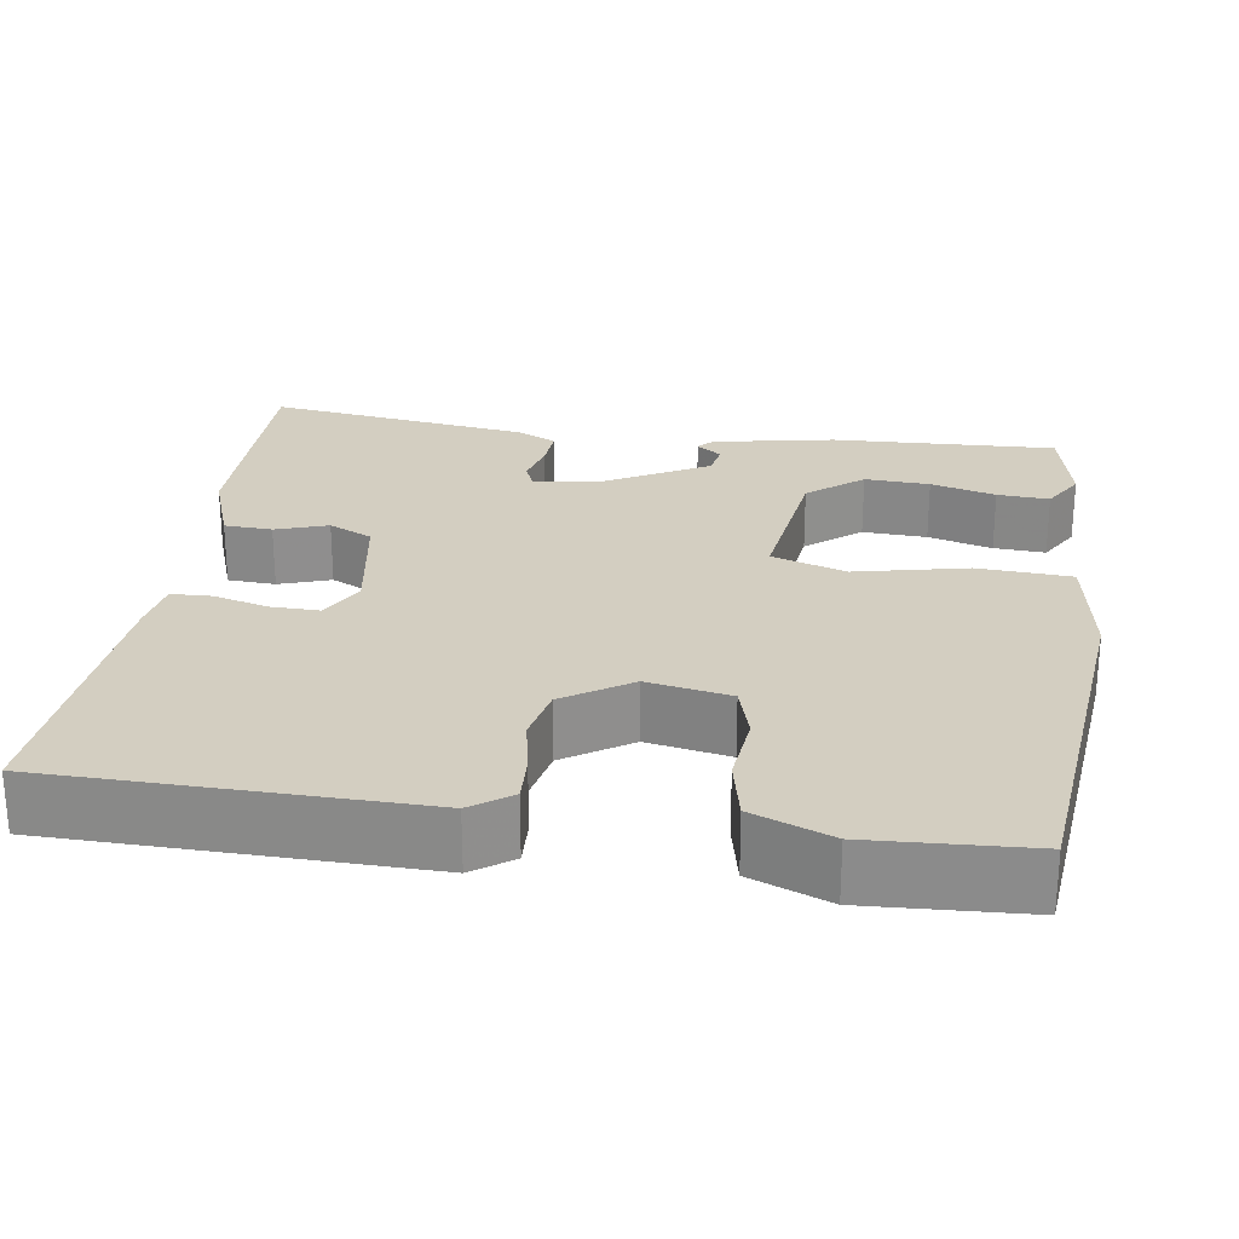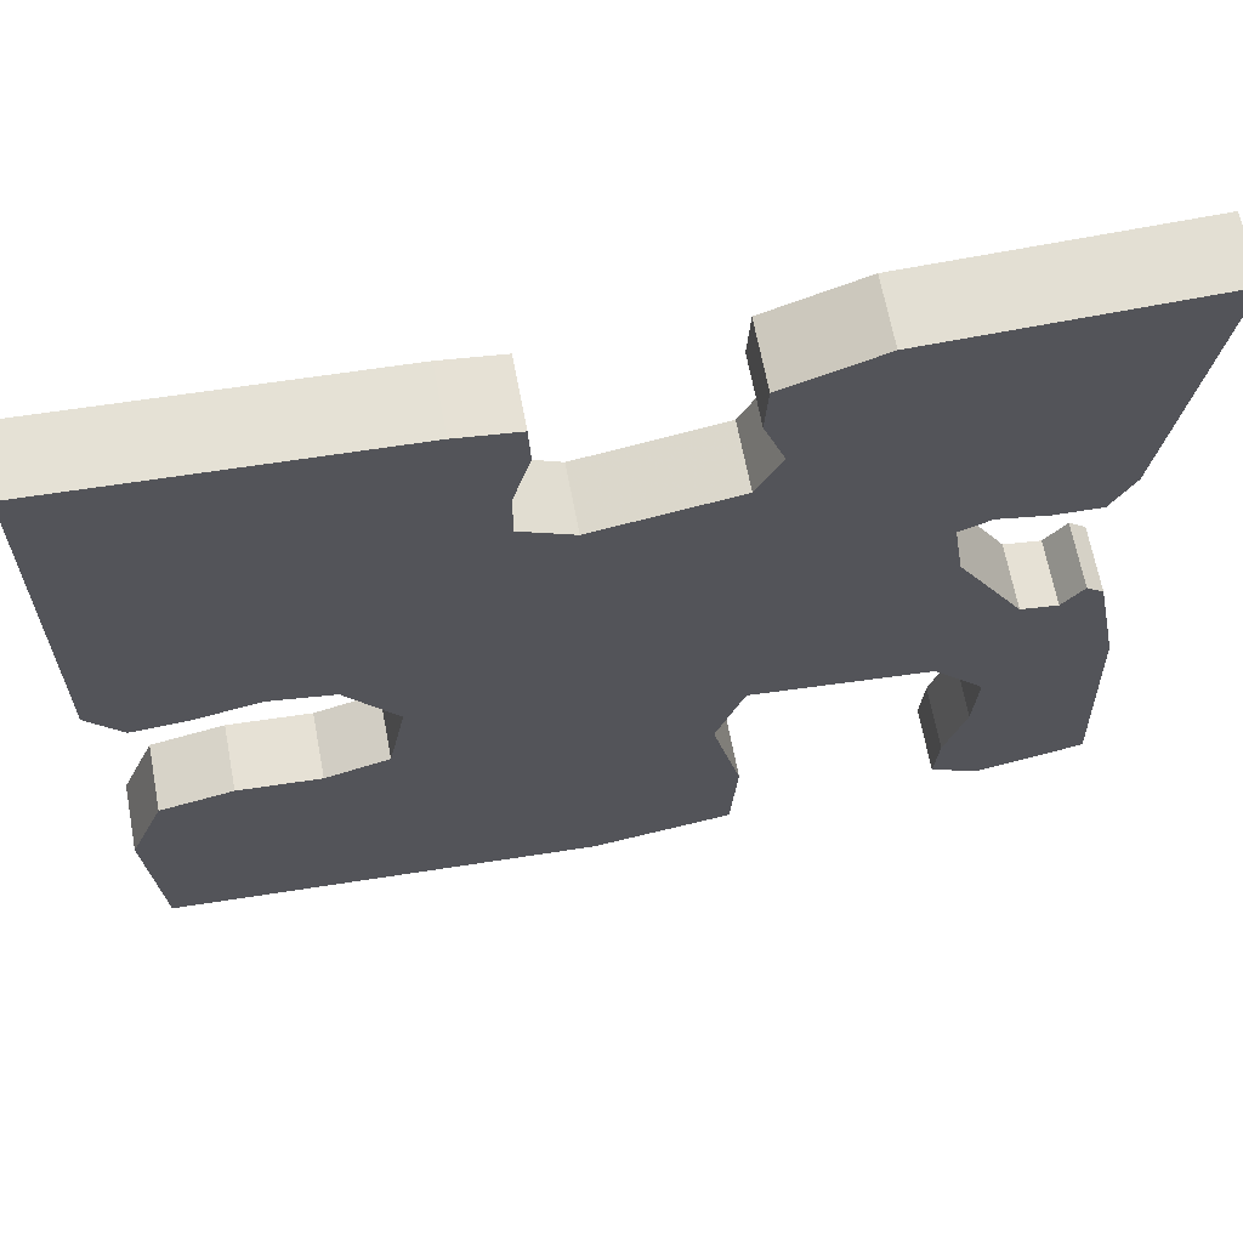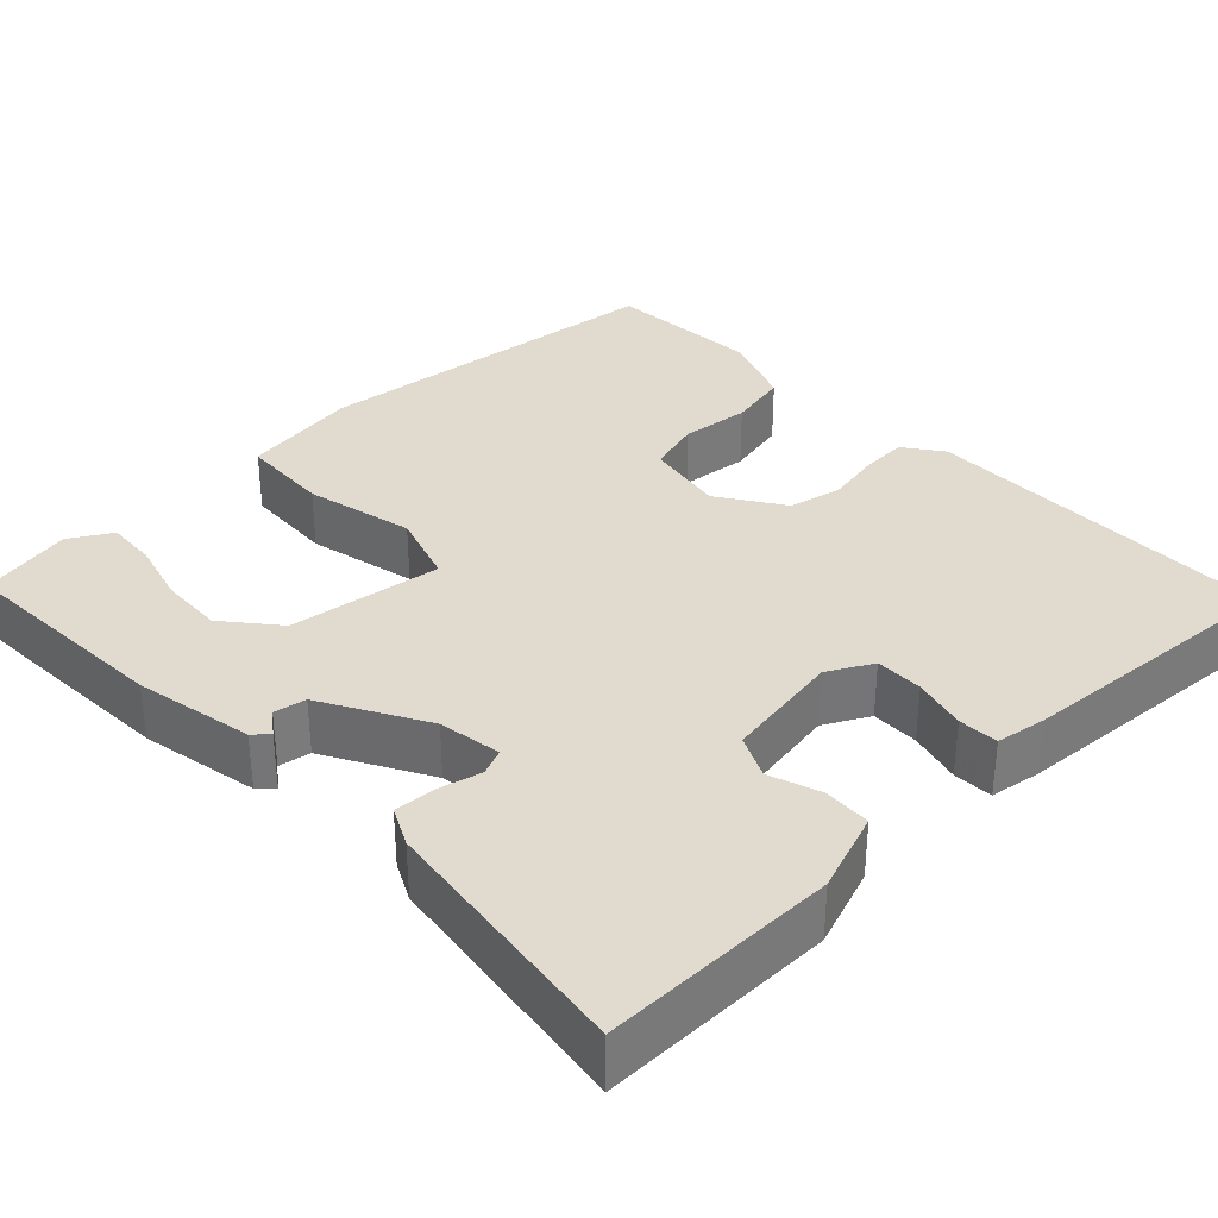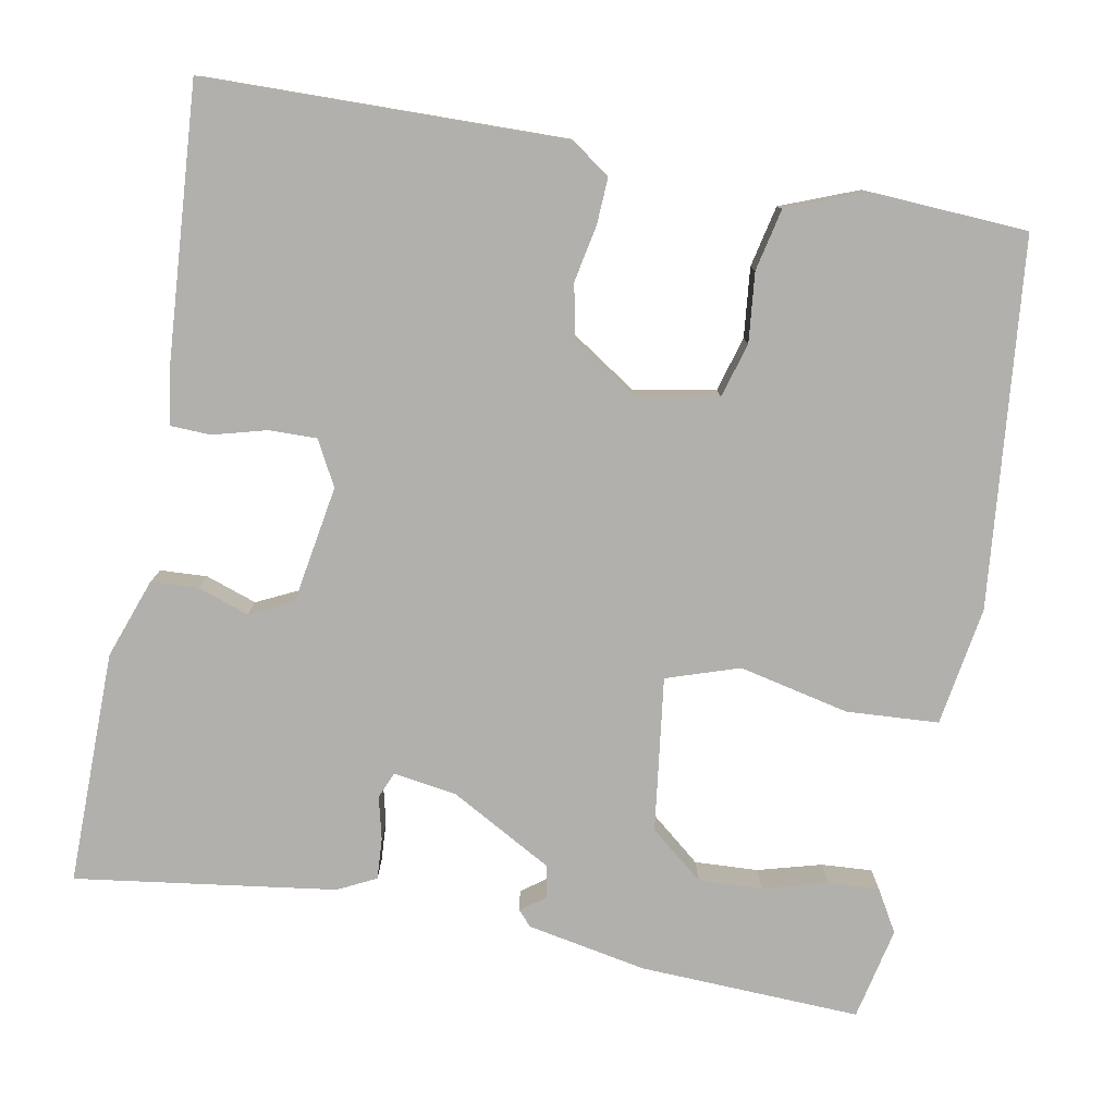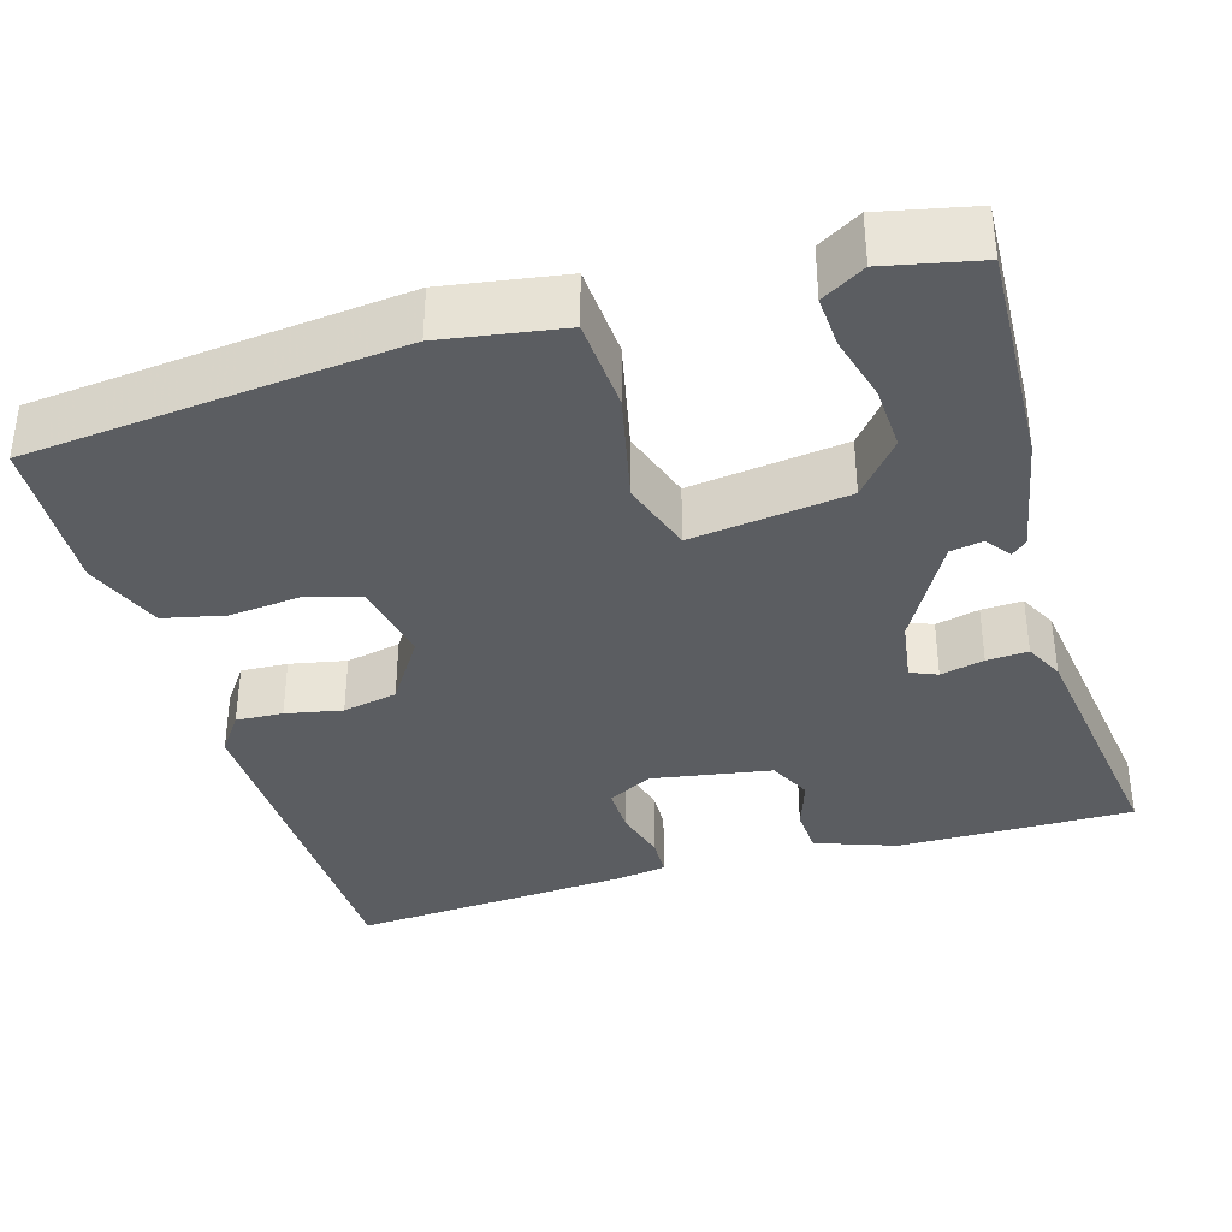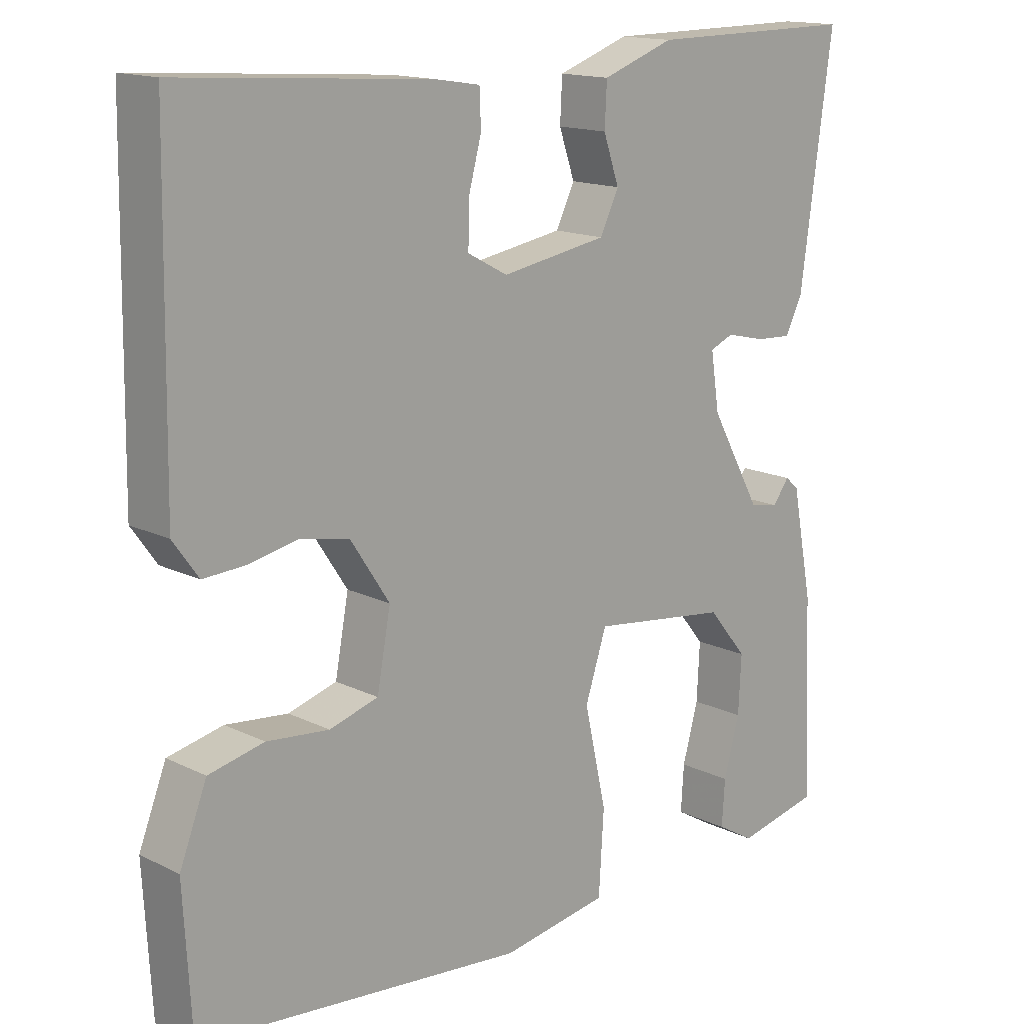
<metadata>
{"format":"obj","ext":"obj","renderer":"f3d","projection":"perspective","resolution":1024,"background":"white","views":[{"elev":25.3,"azim":98.5,"up":"+Y"},{"elev":66.6,"azim":169.2,"up":"+Z"},{"elev":33.6,"azim":-43.8,"up":"+Y"},{"elev":-78.8,"azim":79.6,"up":"+Y"},{"elev":-36.1,"azim":-163.5,"up":"+Y"},{"elev":15.2,"azim":136.0,"up":"+Z"}]}
</metadata>
<code>
v -0.5 0.07 -0.5
v -0.488 0.07 -0.223
v -0.459 0.07 -0.073
v -0.44 0.07 -0.056
v -0.417 0.07 -0.087
v -0.377 0.07 -0.08
v -0.305 0.07 0.049
v -0.293 0.07 0.128
v -0.326 0.07 0.142
v -0.38 0.07 0.129
v -0.431 0.07 0.126
v -0.455 0.07 0.174
v -0.5 0.07 0.5
v -0.207 0.07 0.497
v -0.107 0.07 0.461
v -0.104 0.07 0.402
v -0.126 0.07 0.338
v -0.1 0.07 0.284
v 0.048 0.07 0.259
v 0.104 0.07 0.289
v 0.103 0.07 0.349
v 0.085 0.07 0.416
v 0.087 0.07 0.466
v 0.15 0.07 0.476
v 0.5 0.07 0.5
v 0.507 0.07 0.051
v 0.472 0.07 0.002
v 0.414 0.07 0.005
v 0.344 0.07 0.019
v 0.276 0.07 0.005
v 0.222 0.07 -0.077
v 0.241 0.07 -0.179
v 0.309 0.07 -0.199
v 0.396 0.07 -0.19
v 0.473 0.07 -0.207
v 0.511 0.07 -0.304
v 0.5 0.07 -0.5
v 0.042 0.07 -0.546
v -0.107 0.07 -0.522
v -0.114 0.07 -0.407
v -0.083 0.07 -0.269
v -0.113 0.07 -0.178
v -0.306 0.07 -0.203
v -0.361 0.07 -0.27
v -0.357 0.07 -0.35
v -0.335 0.07 -0.43
v -0.331 0.07 -0.494
v -0.384 0.07 -0.525
v -0.5 0 -0.5
v -0.488 0 -0.223
v -0.459 0 -0.073
v -0.44 0 -0.056
v -0.417 0 -0.087
v -0.377 0 -0.08
v -0.305 0 0.049
v -0.293 0 0.128
v -0.326 0 0.142
v -0.38 0 0.129
v -0.431 0 0.126
v -0.455 0 0.174
v -0.5 0 0.5
v -0.207 0 0.497
v -0.107 0 0.461
v -0.104 0 0.402
v -0.126 0 0.338
v -0.1 0 0.284
v 0.048 0 0.259
v 0.104 0 0.289
v 0.103 0 0.349
v 0.085 0 0.416
v 0.087 0 0.466
v 0.15 0 0.476
v 0.5 0 0.5
v 0.507 0 0.051
v 0.472 0 0.002
v 0.414 0 0.005
v 0.344 0 0.019
v 0.276 0 0.005
v 0.222 0 -0.077
v 0.241 0 -0.179
v 0.309 0 -0.199
v 0.396 0 -0.19
v 0.473 0 -0.207
v 0.511 0 -0.304
v 0.5 0 -0.5
v 0.042 0 -0.546
v -0.107 0 -0.522
v -0.114 0 -0.407
v -0.083 0 -0.269
v -0.113 0 -0.178
v -0.306 0 -0.203
v -0.361 0 -0.27
v -0.357 0 -0.35
v -0.335 0 -0.43
v -0.331 0 -0.494
v -0.384 0 -0.525
f 2 3 4
f 1 2 4
f 48 1 4
f 47 48 4
f 46 47 4
f 45 46 4
f 44 45 4 5
f 43 44 5 6
f 42 43 6 7
f 39 40 41
f 38 39 41
f 37 38 41
f 36 37 41
f 35 36 41
f 34 35 41
f 33 34 41
f 32 33 41 42
f 42 7 8
f 32 42 8
f 31 32 8
f 27 28 29
f 26 27 29
f 25 26 29
f 24 25 29
f 23 24 29
f 22 23 29
f 21 22 29
f 20 21 29 30
f 19 20 30 31
f 15 16 17
f 14 15 17
f 13 14 17
f 12 13 17
f 11 12 17
f 10 11 17
f 9 10 17
f 9 17 18
f 18 19 31
f 9 18 31
f 8 9 31
f 52 51 50
f 52 50 49
f 52 49 96
f 52 96 95
f 52 95 94
f 52 94 93
f 53 52 93 92
f 54 53 92 91
f 55 54 91 90
f 89 88 87
f 89 87 86
f 89 86 85
f 89 85 84
f 89 84 83
f 89 83 82
f 89 82 81
f 90 89 81 80
f 56 55 90
f 56 90 80
f 56 80 79
f 77 76 75
f 77 75 74
f 77 74 73
f 77 73 72
f 77 72 71
f 77 71 70
f 77 70 69
f 78 77 69 68
f 79 78 68 67
f 65 64 63
f 65 63 62
f 65 62 61
f 65 61 60
f 65 60 59
f 65 59 58
f 65 58 57
f 66 65 57
f 79 67 66
f 79 66 57
f 79 57 56
f 1 49 50 2
f 2 50 51 3
f 3 51 52 4
f 4 52 53 5
f 5 53 54 6
f 6 54 55 7
f 7 55 56 8
f 8 56 57 9
f 9 57 58 10
f 10 58 59 11
f 11 59 60 12
f 12 60 61 13
f 13 61 62 14
f 14 62 63 15
f 15 63 64 16
f 16 64 65 17
f 17 65 66 18
f 18 66 67 19
f 19 67 68 20
f 20 68 69 21
f 21 69 70 22
f 22 70 71 23
f 23 71 72 24
f 24 72 73 25
f 25 73 74 26
f 26 74 75 27
f 27 75 76 28
f 28 76 77 29
f 29 77 78 30
f 30 78 79 31
f 31 79 80 32
f 32 80 81 33
f 33 81 82 34
f 34 82 83 35
f 35 83 84 36
f 36 84 85 37
f 37 85 86 38
f 38 86 87 39
f 39 87 88 40
f 40 88 89 41
f 41 89 90 42
f 42 90 91 43
f 43 91 92 44
f 44 92 93 45
f 45 93 94 46
f 46 94 95 47
f 47 95 96 48
f 48 96 49 1

</code>
